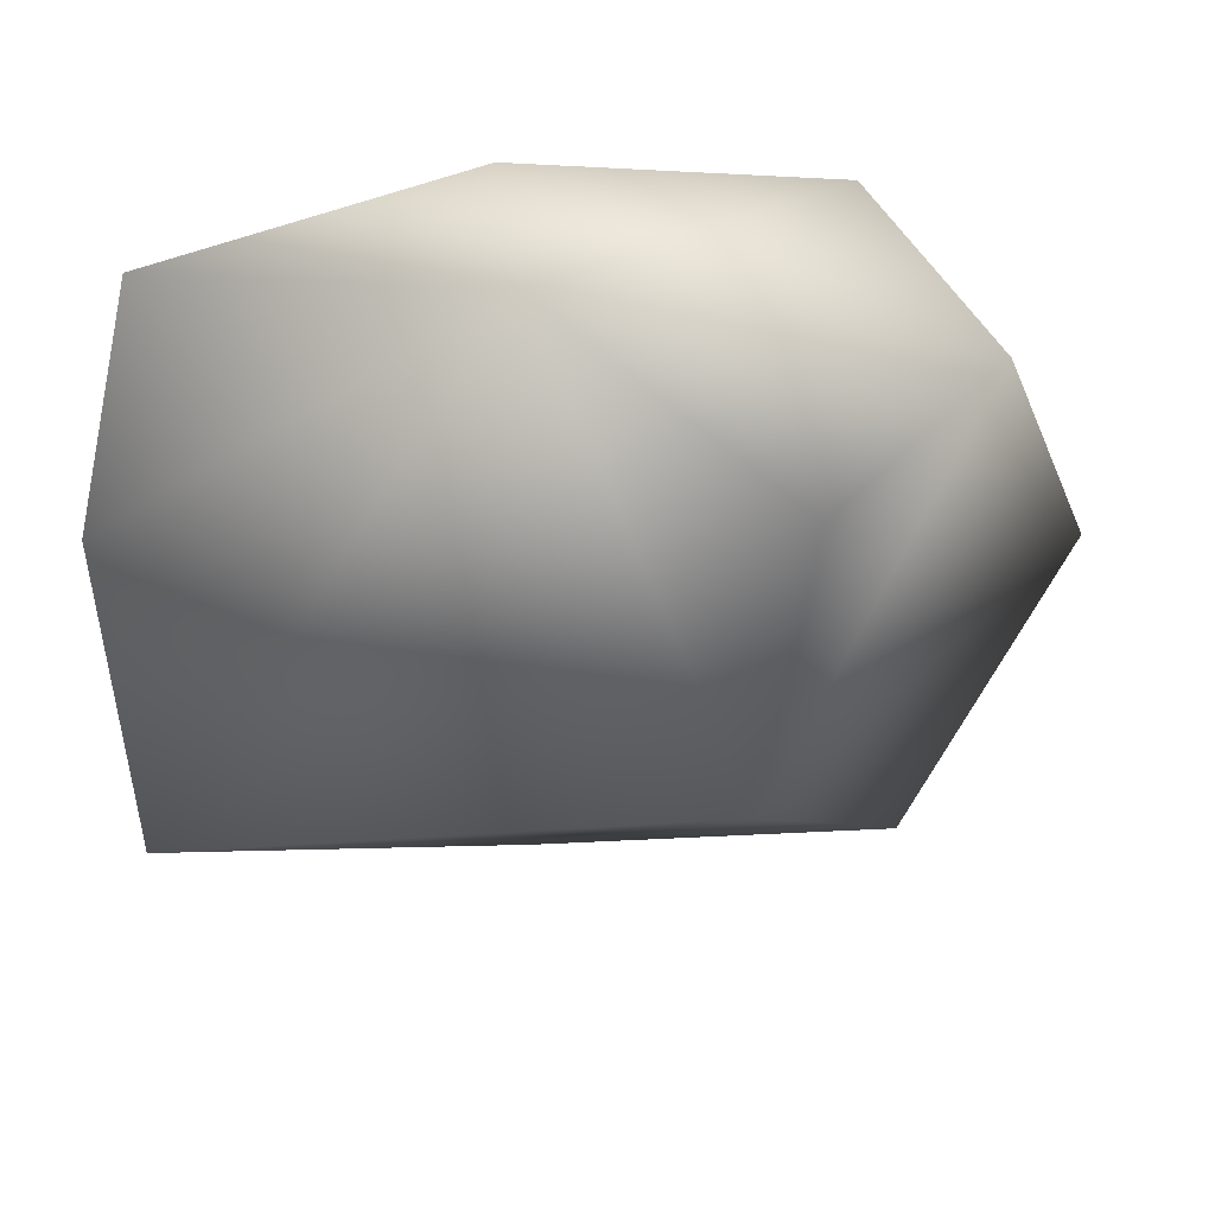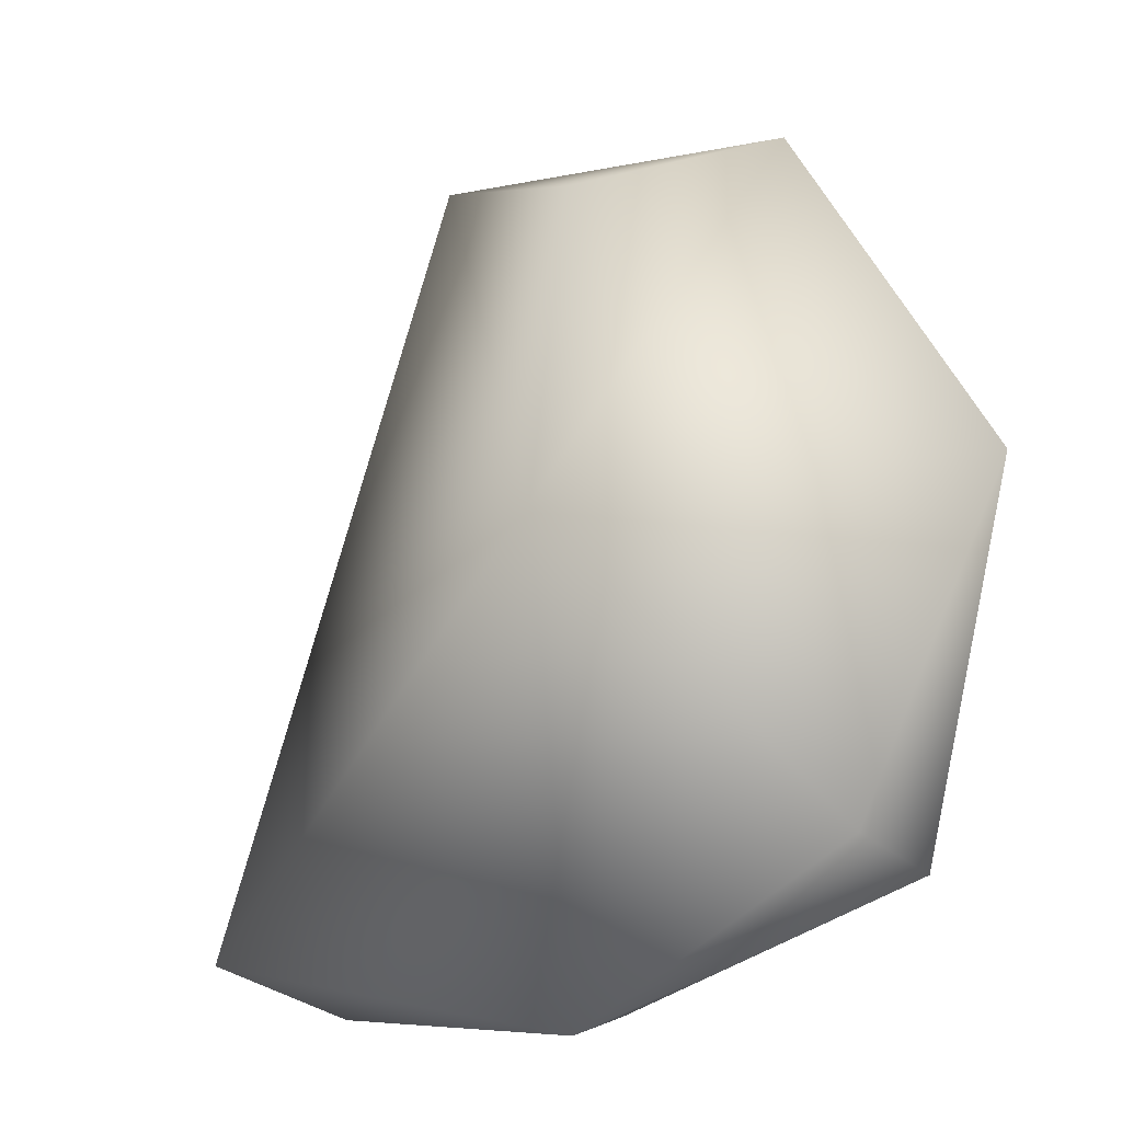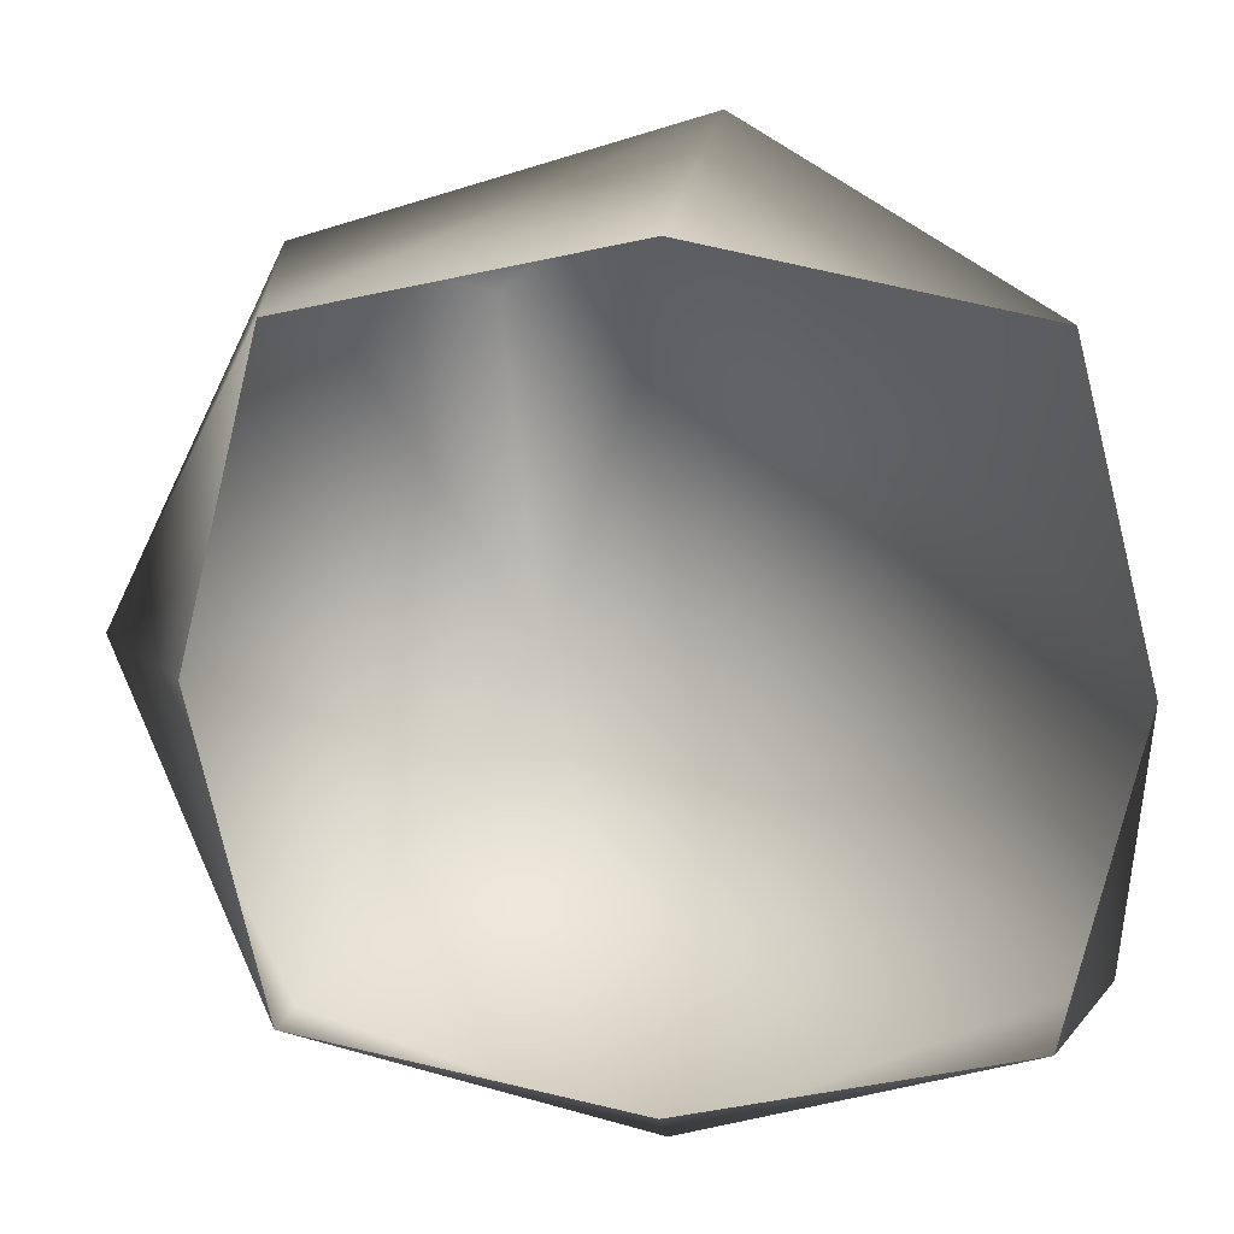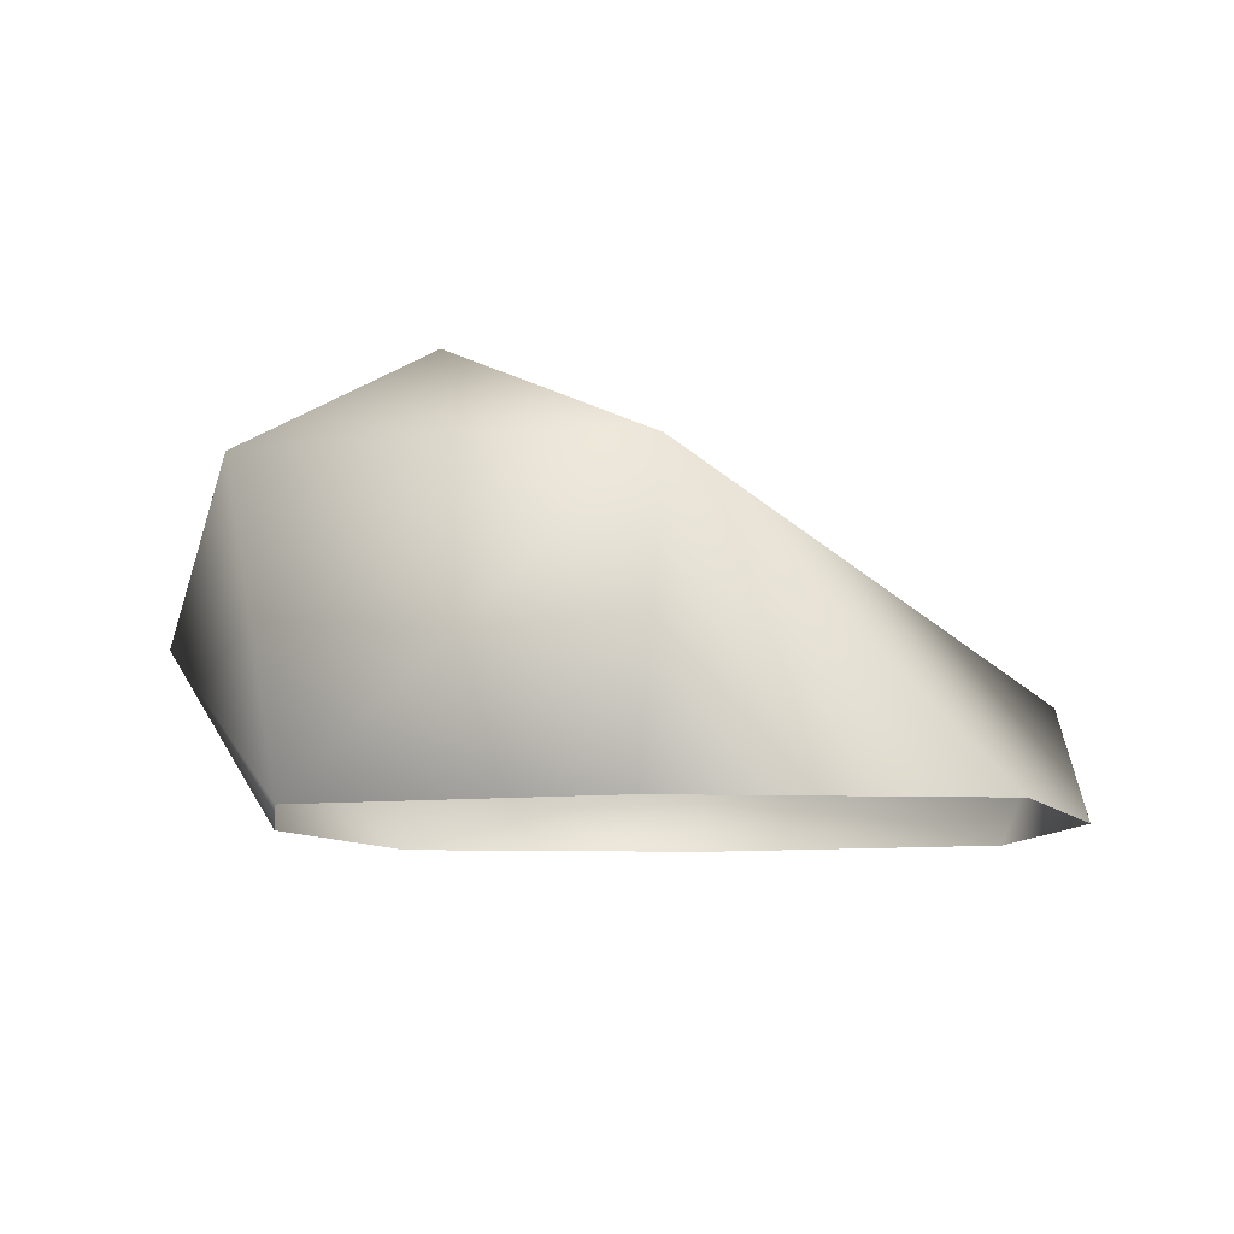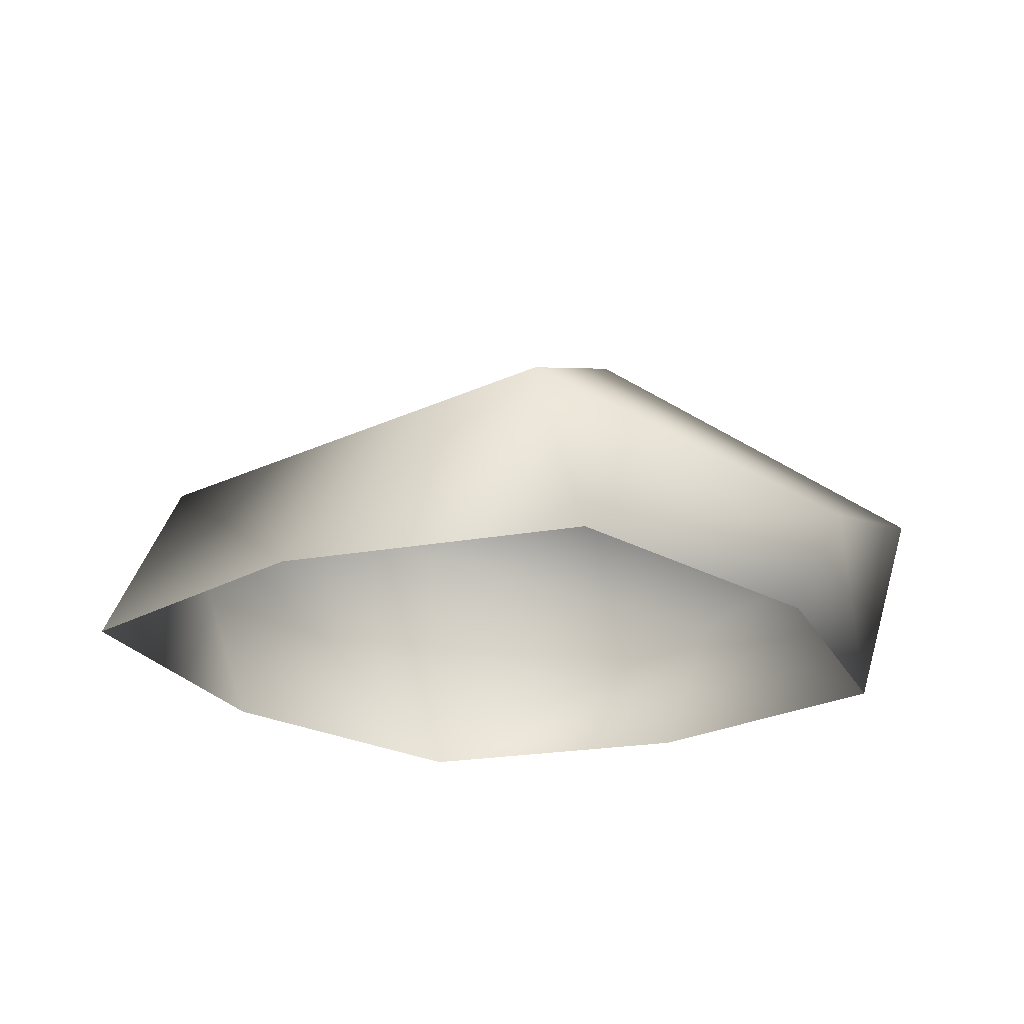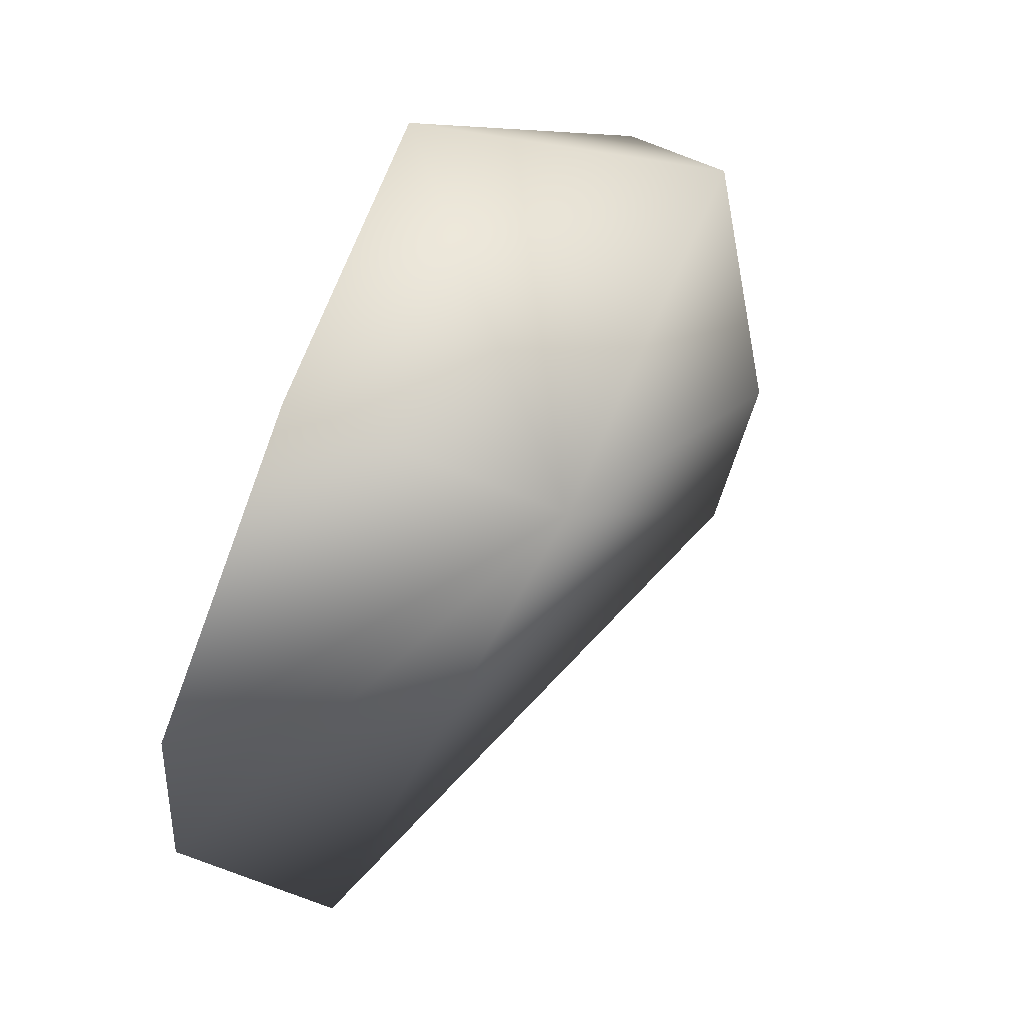
<metadata>
{"format":"obj","ext":"obj","renderer":"f3d","projection":"perspective","resolution":1024,"background":"white","views":[{"elev":44.6,"azim":168.2,"up":"+Z"},{"elev":-32.6,"azim":-148.7,"up":"+Z"},{"elev":11.5,"azim":5.6,"up":"+Z"},{"elev":-8.9,"azim":6.2,"up":"+Y"},{"elev":-21.2,"azim":122.0,"up":"+Y"},{"elev":76.2,"azim":109.9,"up":"+Z"}]}
</metadata>
<code>
o Cube.001_Cube.010
v -0.5518 0 0.5084
v -0.5518 0 -0.5084
v -0.6758 0 0
v -0 0 -0.6227
v 0.6758 0 0
v -0 0 0.6227
v -0.8638 0.3082 0
v -0.6225 0.5228 0.5736
v -0.3154 0.6953 0.481
v 0.5518 0 -0.5084
v -0 0.1581 -0.7115
v -0.5938 0.3477 -0.5947
v -0.2475 0.6909 -0.1033
v 0.5518 0 0.5084
v 0.05199 0.4888 0.7752
v 0.6508 0.2464 -0.4775
f 15 1 6
f 16 5 10
f 7 1 8
f 15 6 14
f 7 2 3
f 11 10 4
f 15 9 8
f 7 8 13
f 11 2 12
f 13 15 16
f 16 11 13
f 15 5 16
f 15 8 1
f 7 3 1
f 7 12 2
f 9 13 8
f 12 7 13
f 11 4 2
f 13 9 15
f 12 13 11
f 16 10 11
f 15 14 5

</code>
